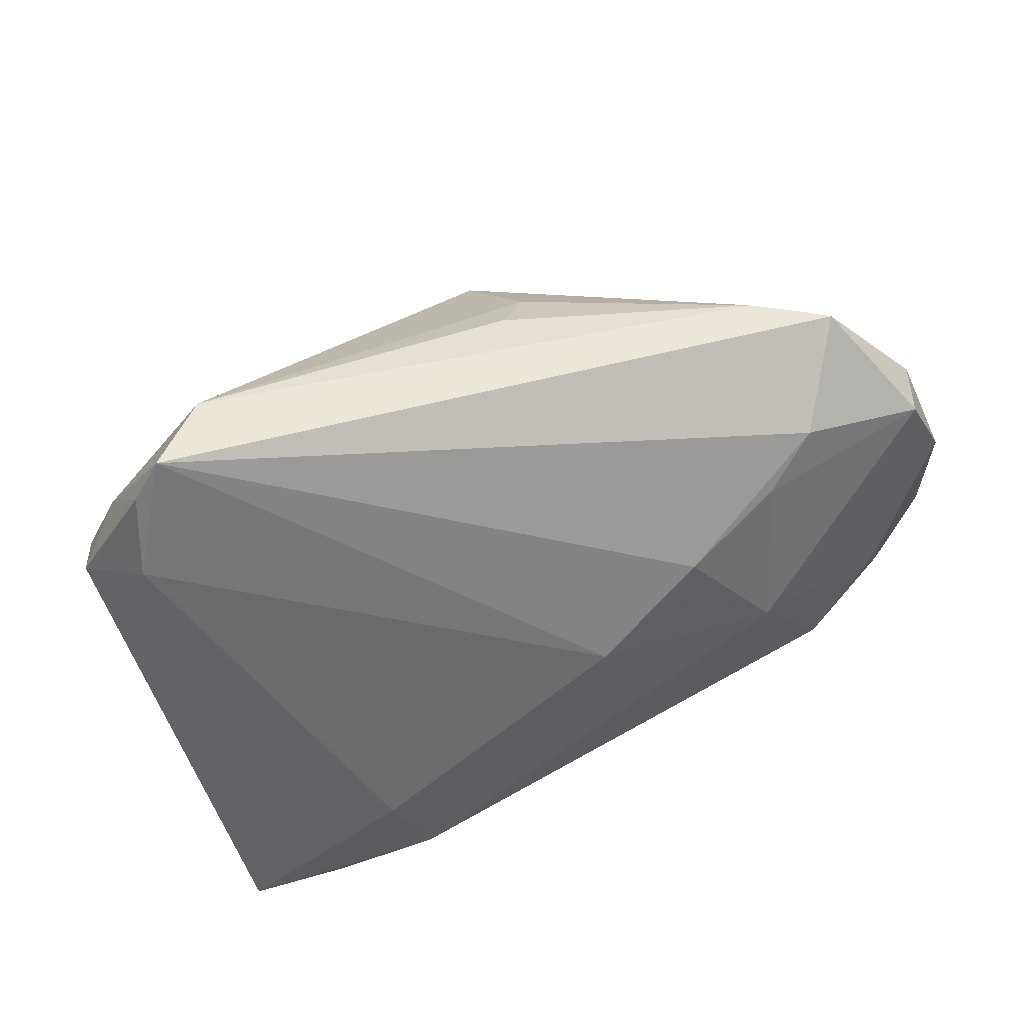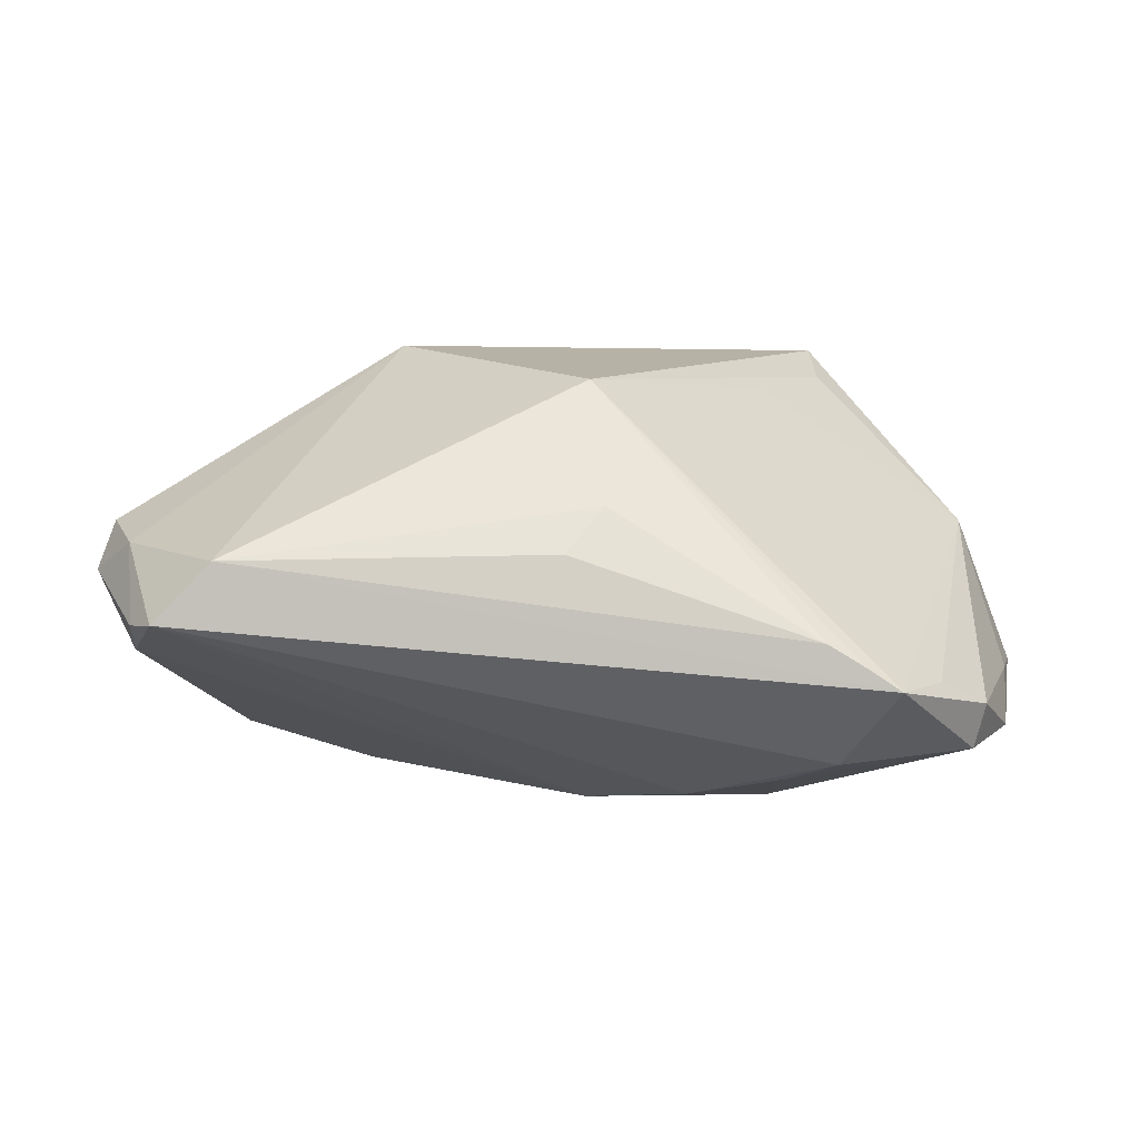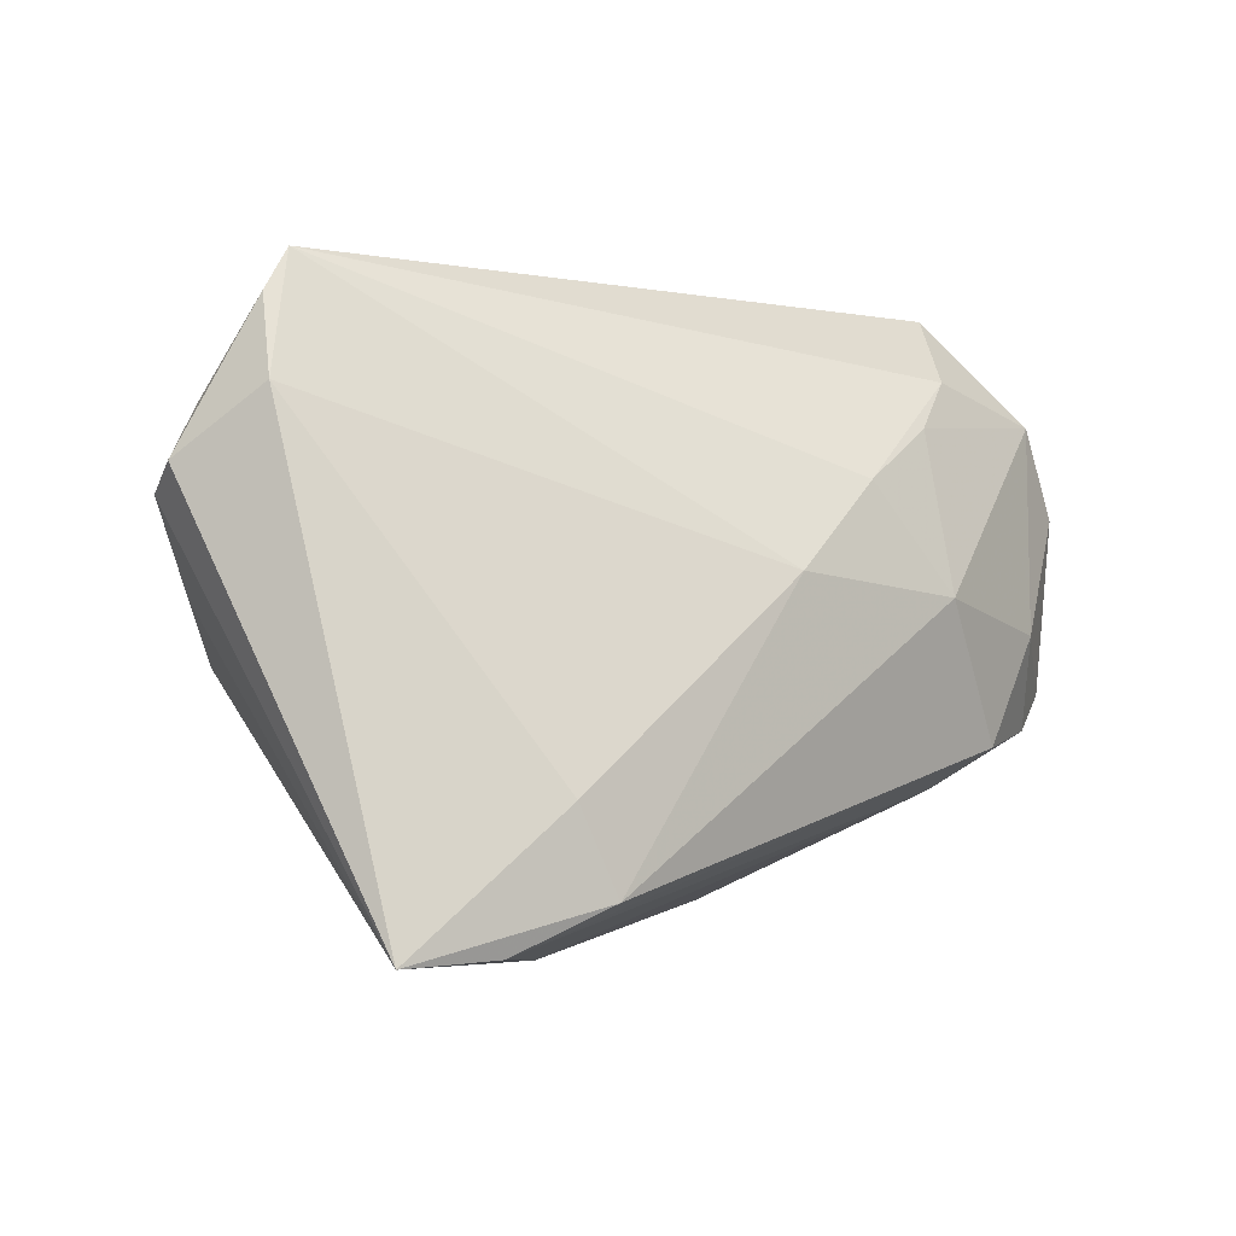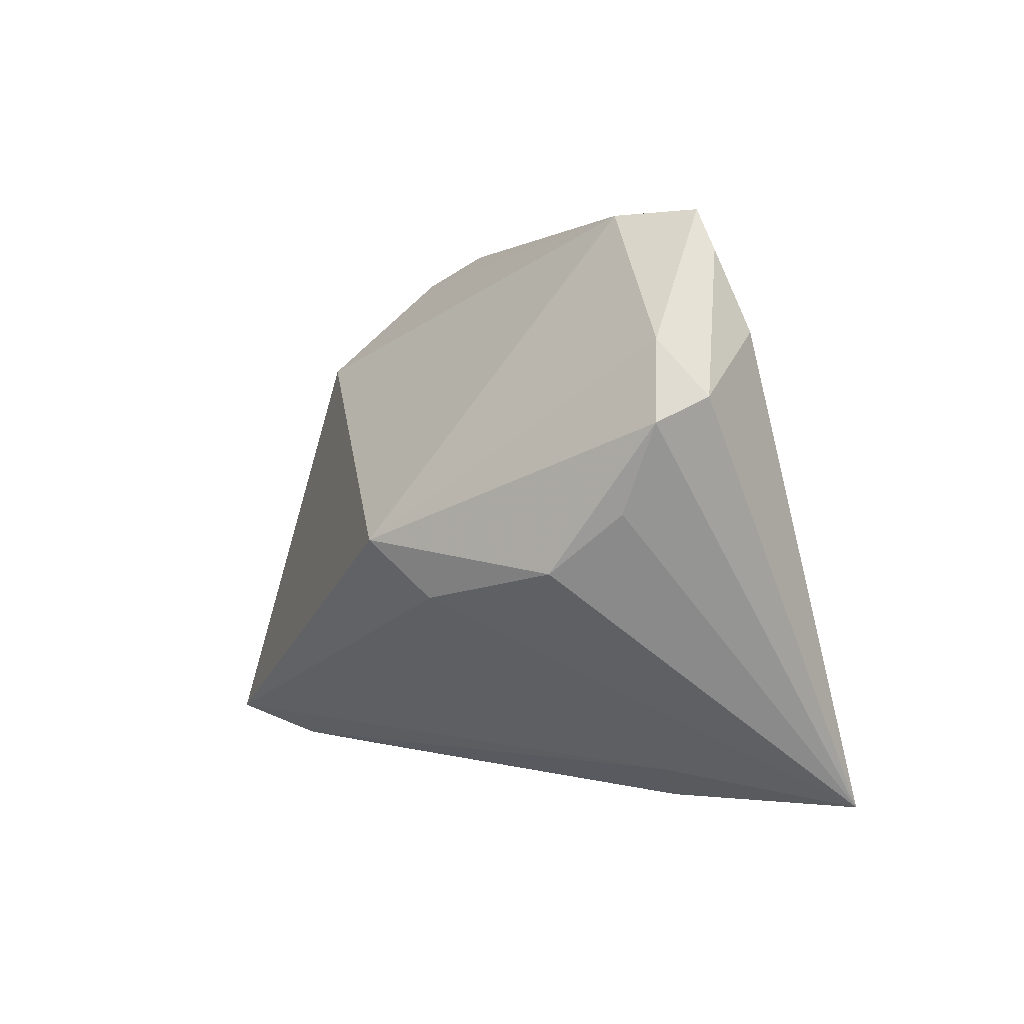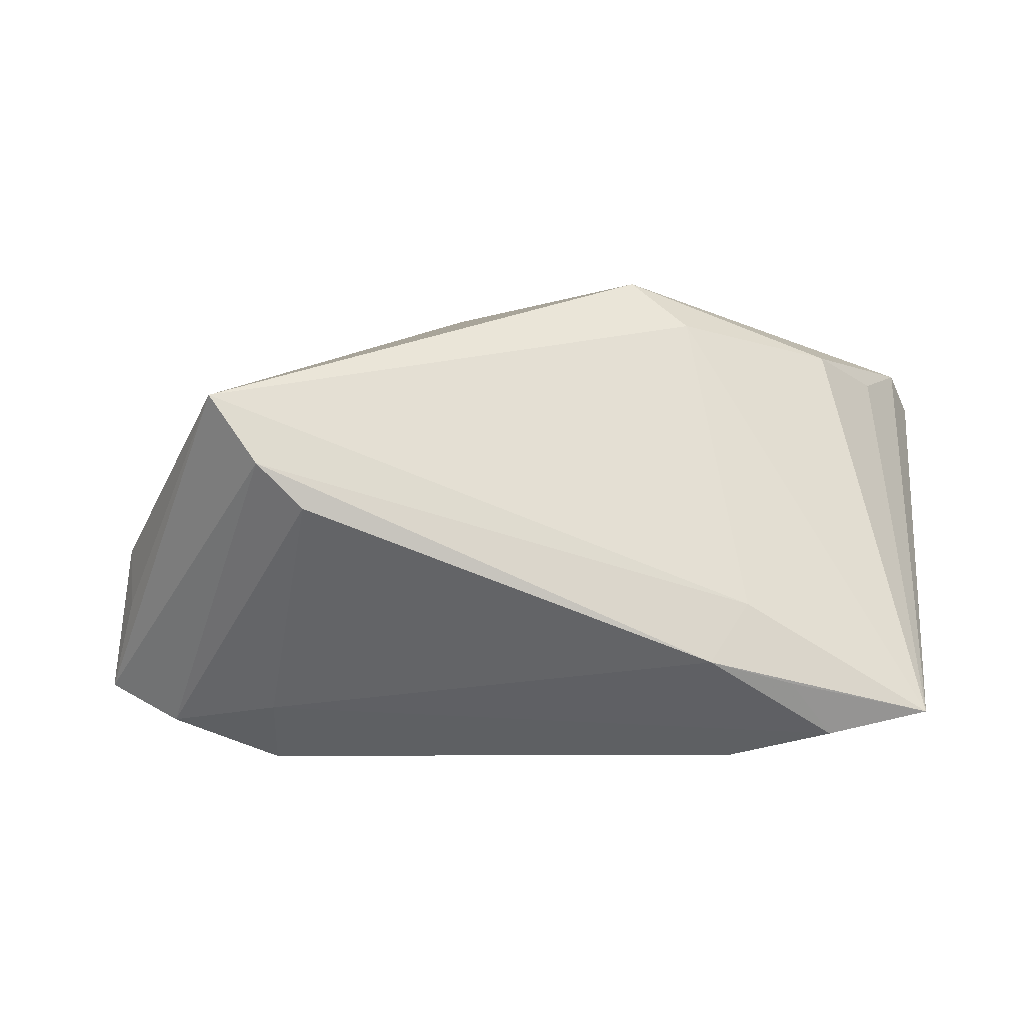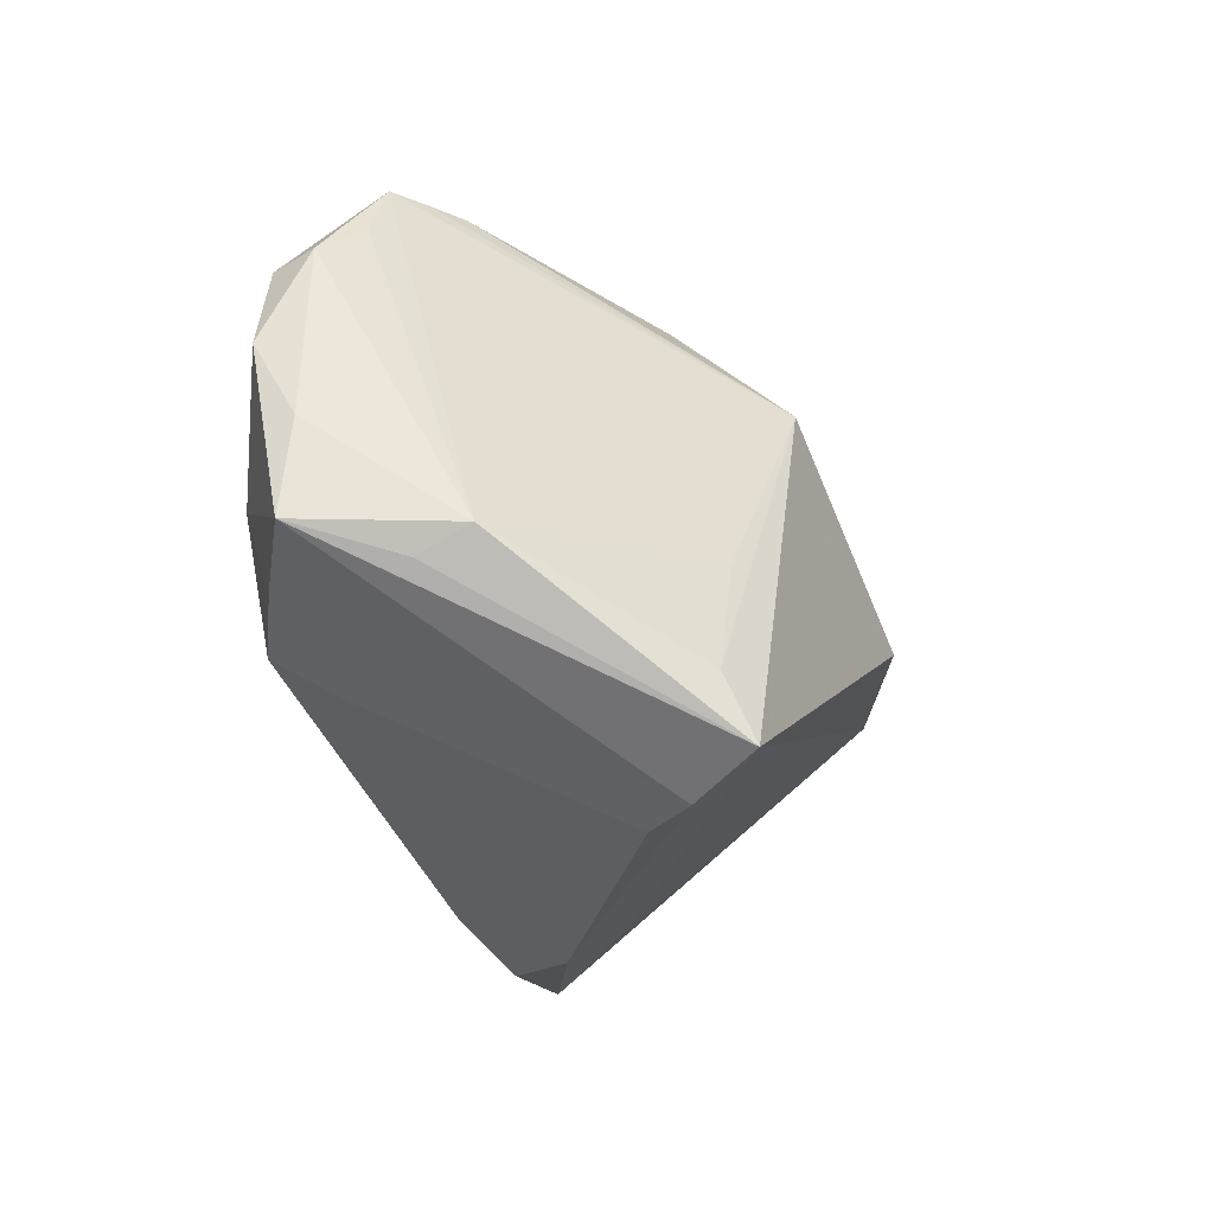
<metadata>
{"format":"obj","ext":"obj","renderer":"f3d","projection":"perspective","resolution":1024,"background":"white","views":[{"elev":54.1,"azim":159.4,"up":"+Y"},{"elev":4.8,"azim":-178.3,"up":"+Z"},{"elev":-2.6,"azim":140.8,"up":"+Y"},{"elev":1.4,"azim":66.2,"up":"+Y"},{"elev":-75.6,"azim":10.2,"up":"+Y"},{"elev":-19.6,"azim":-69.0,"up":"+Y"}]}
</metadata>
<code>
v -0.05736 -0.008451 -0.01221
v 0.05736 0.01424 0.001124
v 0.05108 0.02203 -0.00783
v 0.02133 -0.002673 0.02859
v -0.03302 -0.02062 0.02465
v -0.03243 -0.02879 0.0283
v 0.04736 -0.03531 -0.0251
v 0.05566 0.0113 0.006975
v -0.02529 0.001962 -0.02859
v -0.05375 0.01279 -0.01778
v -0.002997 0.01899 0.02427
v -0.02446 -0.006538 0.02319
v -0.0436 0.02931 -0.01042
v 0.02798 -0.03223 -0.008512
v -0.04951 0.02486 -0.01349
v -0.02332 -0.03378 0.01341
v -0.04913 -0.01291 -0.01712
v -0.05506 0.003414 -0.01183
v -0.005019 0.03103 0.00985
v -0.02611 0.02159 -0.0232
v -0.03634 -0.01483 -0.02403
v -0.04819 0.02362 -0.01899
v -0.03848 0.03666 -0.01065
v -0.05152 -0.012 -0.0002649
v -0.0148 0.01481 -0.02622
v 0.04616 0.03666 -0.003402
v 0.05184 0.02095 0.004919
v 0.05074 0.0009155 0.008636
v -0.04455 -0.001682 -0.02273
v -0.02986 0.03639 -0.005225
v -0.03438 0.03653 -0.007953
v -0.05076 -0.008891 0.005855
v -0.02789 -0.03265 0.01971
v 0.03152 -0.03612 -0.01828
v 0.02722 -0.009616 0.02298
v 0.03915 0.03628 0.003884
v 0.02767 -0.0197 -0.0277
v 0.0353 -0.03501 -0.02598
v -0.0004561 0.03482 0.004605
v -0.03204 0.02765 -0.02038
v -0.00213 0.004091 -0.02859
v 0.04953 0.03166 -0.003925
v 0.02295 -0.02991 -0.02859
v 0.04435 -0.00607 0.01489
v -0.03457 -0.01978 -0.01551
v 0.0222 -0.03666 -0.01365
f 33 16 46
f 33 6 1
f 1 6 24
f 24 32 1
f 6 32 24
f 17 33 1
f 16 33 17
f 2 7 3
f 44 7 28
f 35 7 44
f 35 4 6
f 44 4 35
f 5 32 6
f 6 4 11
f 11 5 6
f 11 31 23
f 11 23 32
f 16 17 45
f 45 17 21
f 46 16 45
f 45 38 46
f 21 38 45
f 41 3 37
f 37 3 7
f 26 3 41
f 44 28 8
f 8 4 44
f 27 4 8
f 2 27 8
f 8 7 2
f 8 28 7
f 34 7 46
f 46 38 34
f 34 38 7
f 14 35 6
f 7 35 14
f 46 7 14
f 14 33 46
f 6 33 14
f 1 32 18
f 32 15 18
f 32 23 13
f 13 15 32
f 23 15 13
f 1 18 10
f 10 18 15
f 32 5 12
f 12 11 32
f 5 11 12
f 7 38 43
f 43 37 7
f 43 38 21
f 41 37 43
f 23 31 36
f 36 26 23
f 19 11 36
f 36 11 4
f 27 26 36
f 36 4 27
f 42 27 2
f 42 26 27
f 2 3 42
f 3 26 42
f 29 17 1
f 1 10 29
f 21 17 29
f 25 26 41
f 23 26 40
f 26 25 40
f 40 25 20
f 19 36 39
f 20 25 9
f 9 25 41
f 21 29 9
f 41 43 9
f 9 43 21
f 30 36 31
f 30 39 36
f 19 39 30
f 30 11 19
f 31 11 30
f 20 9 22
f 22 40 20
f 22 29 10
f 22 9 29
f 22 10 15
f 23 40 22
f 22 15 23

</code>
